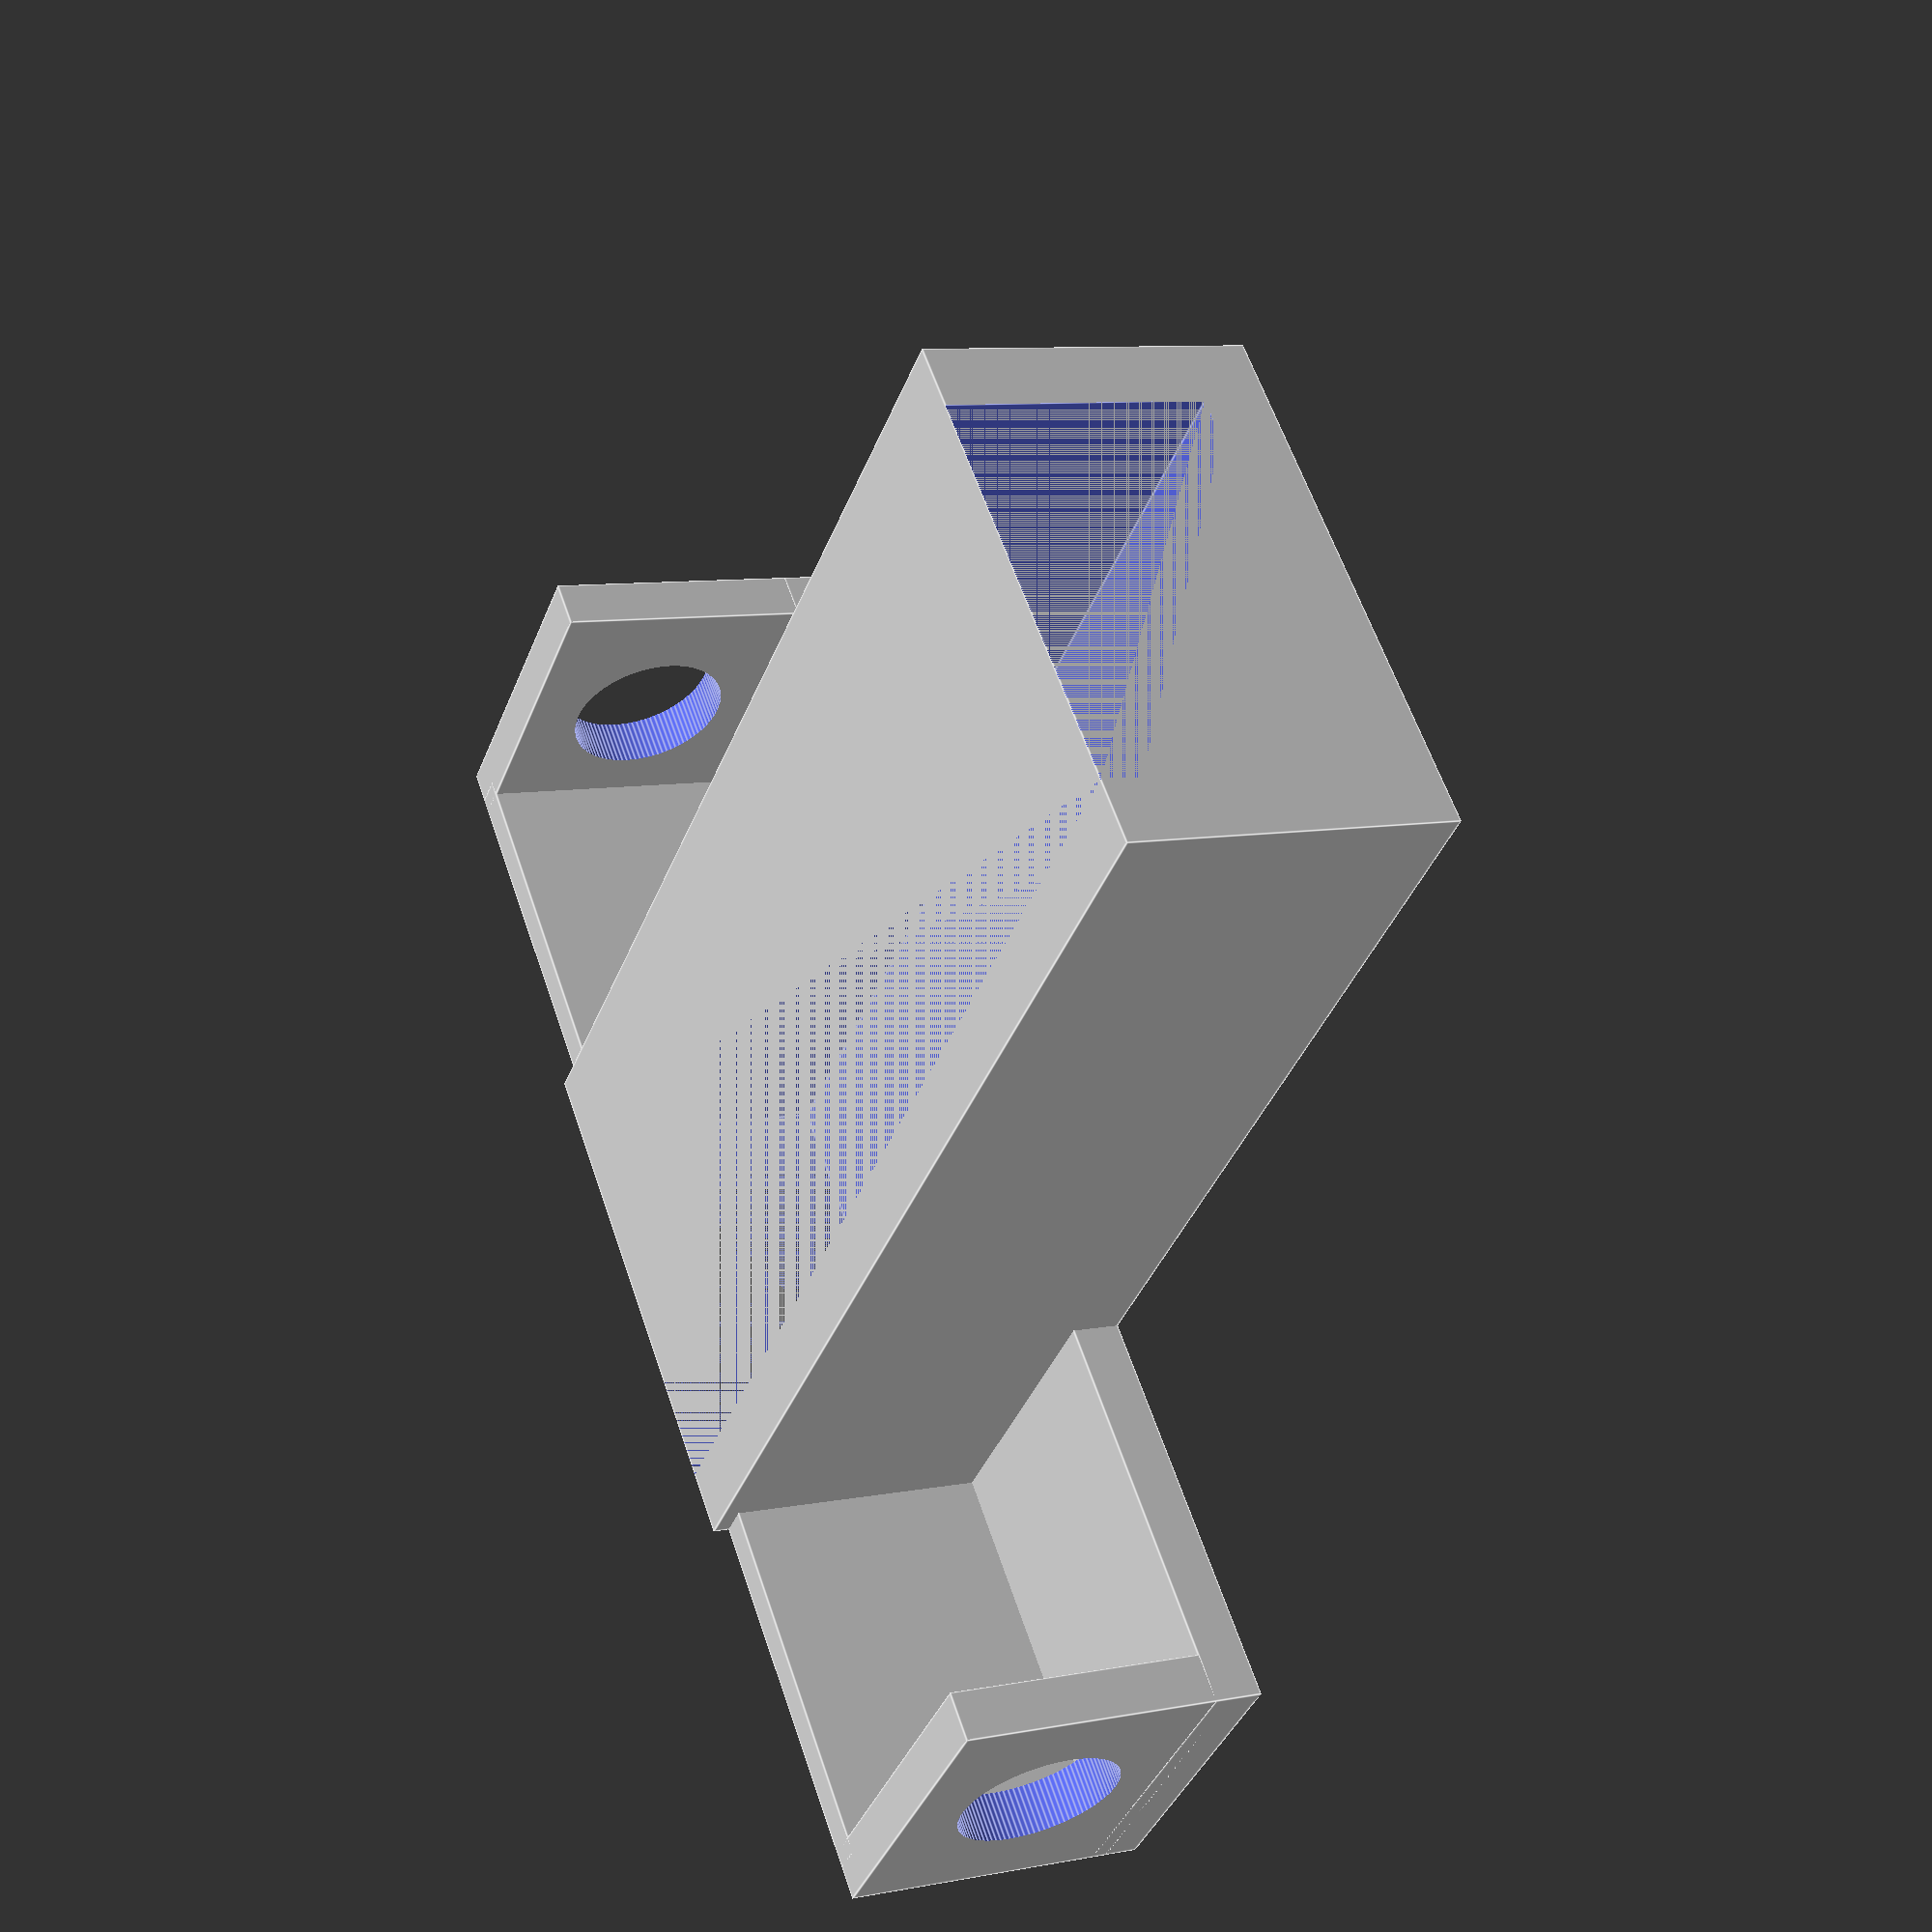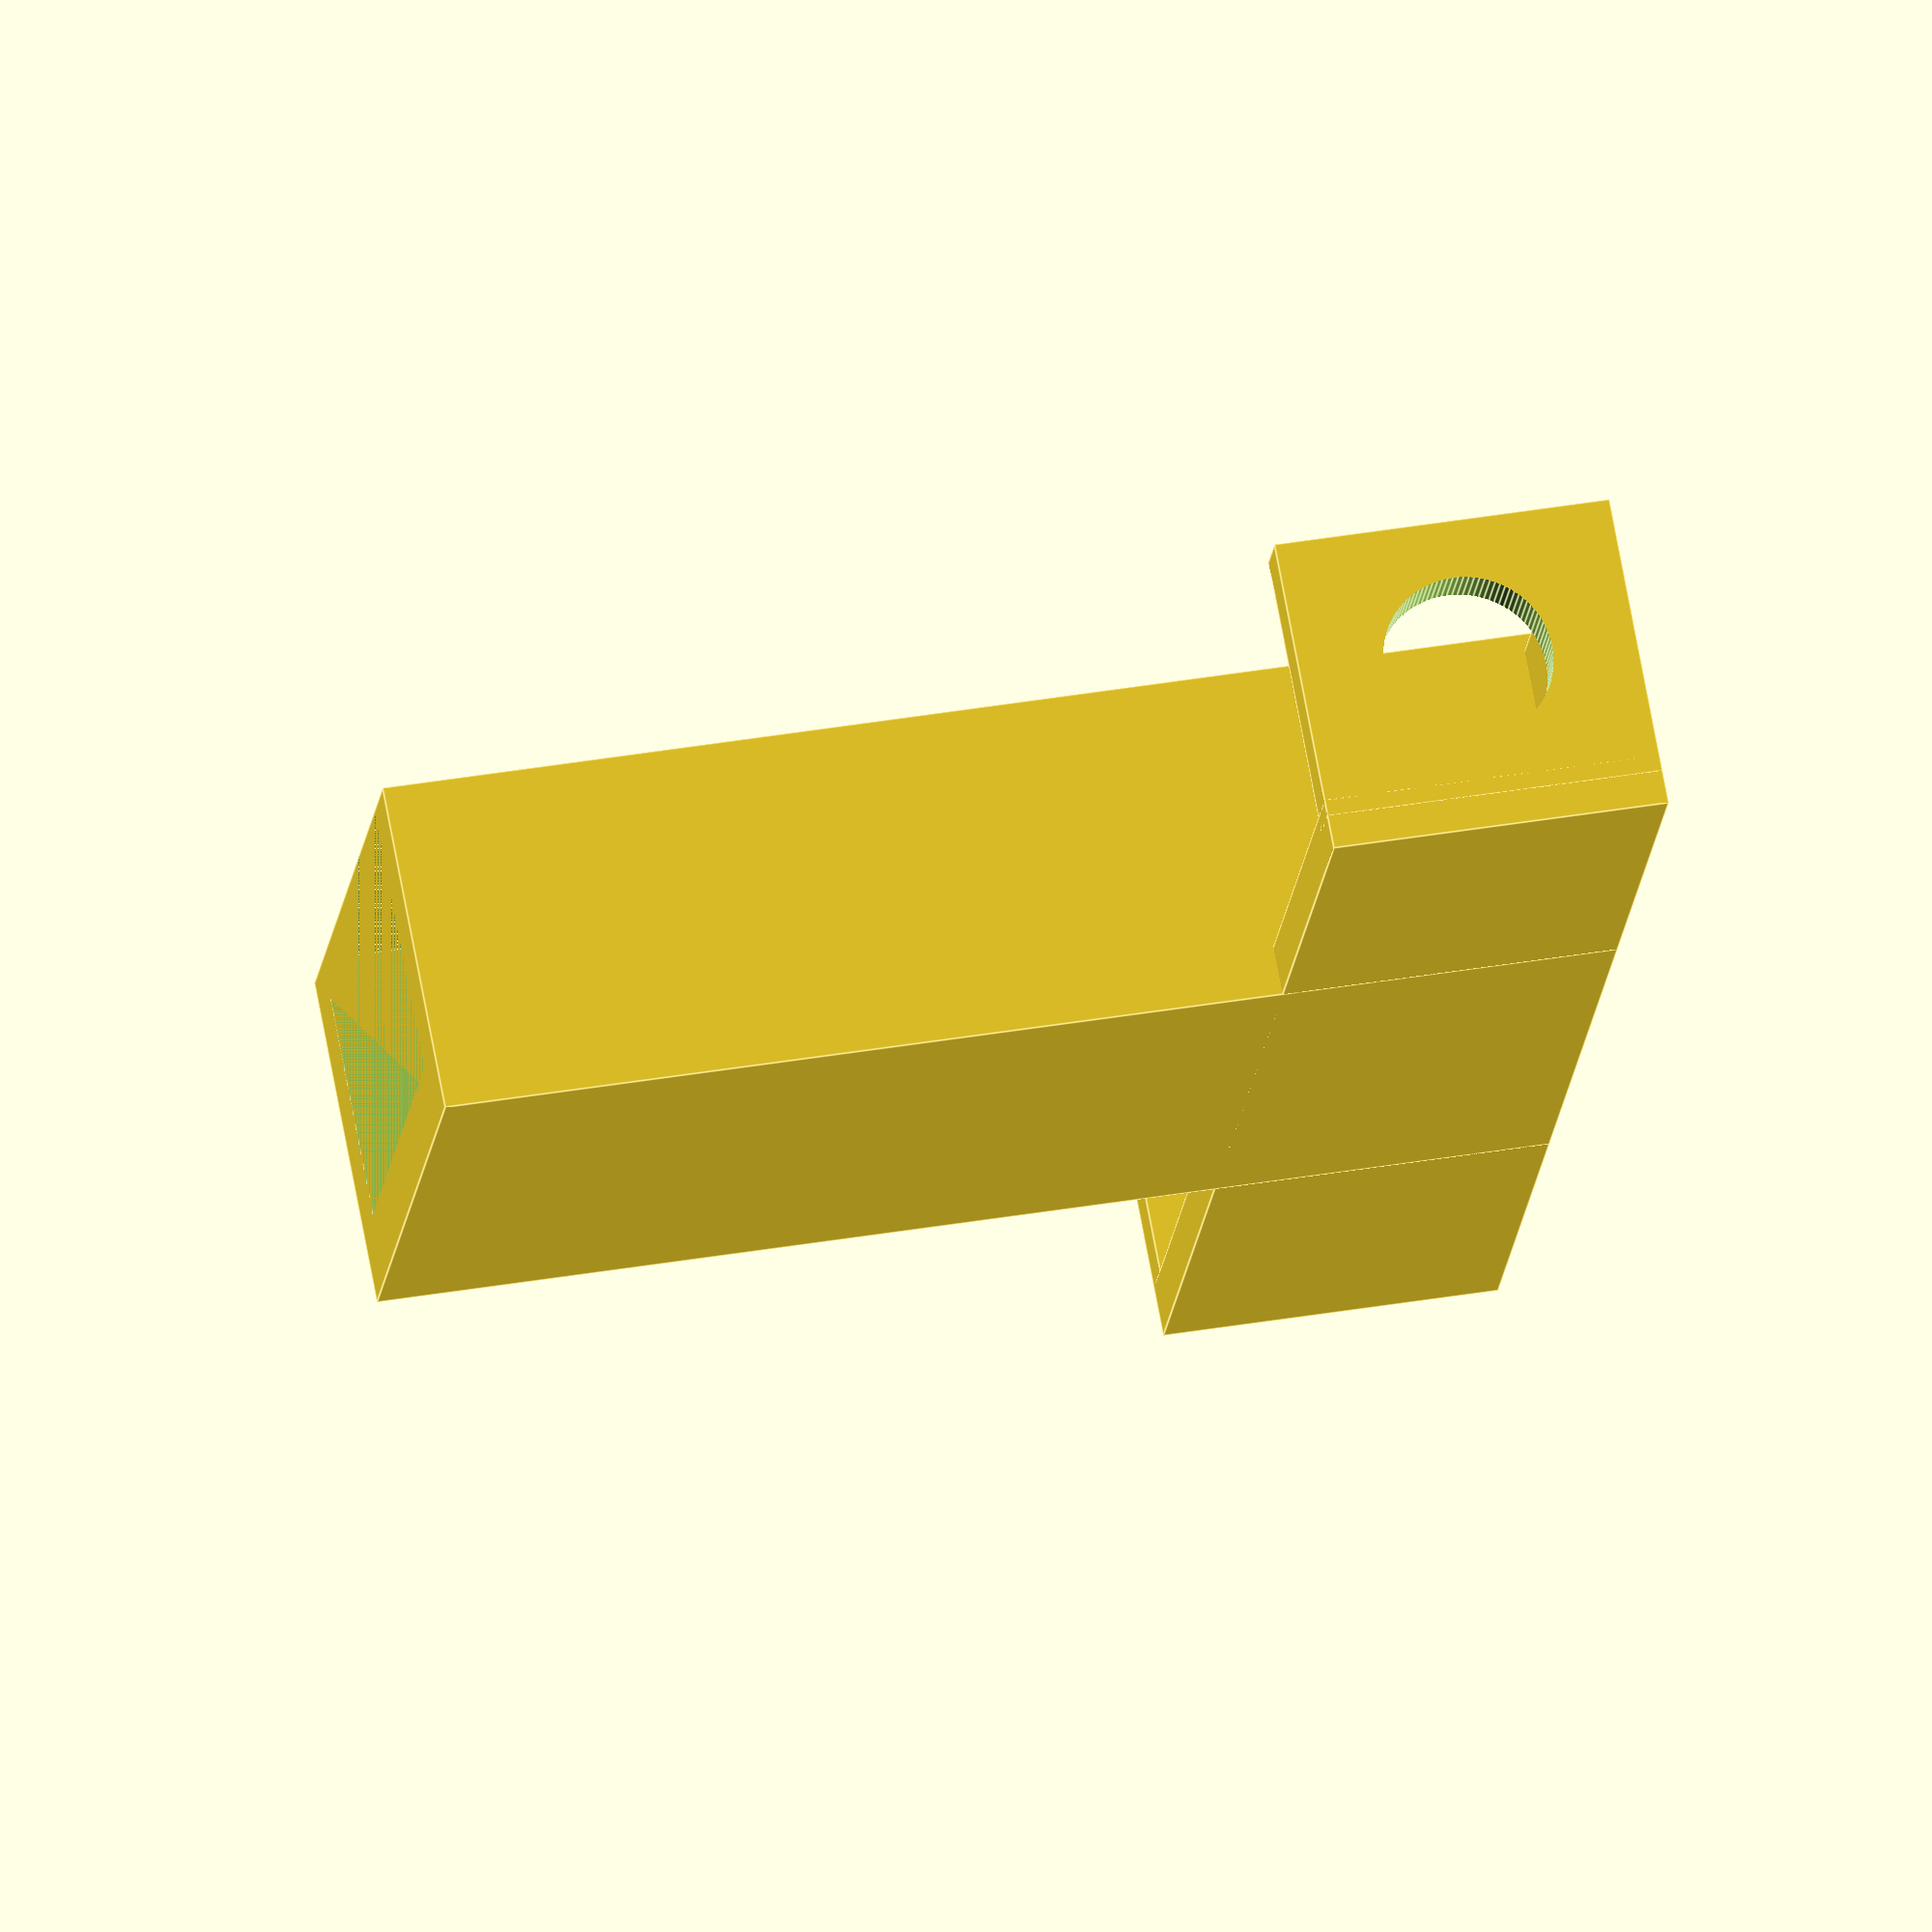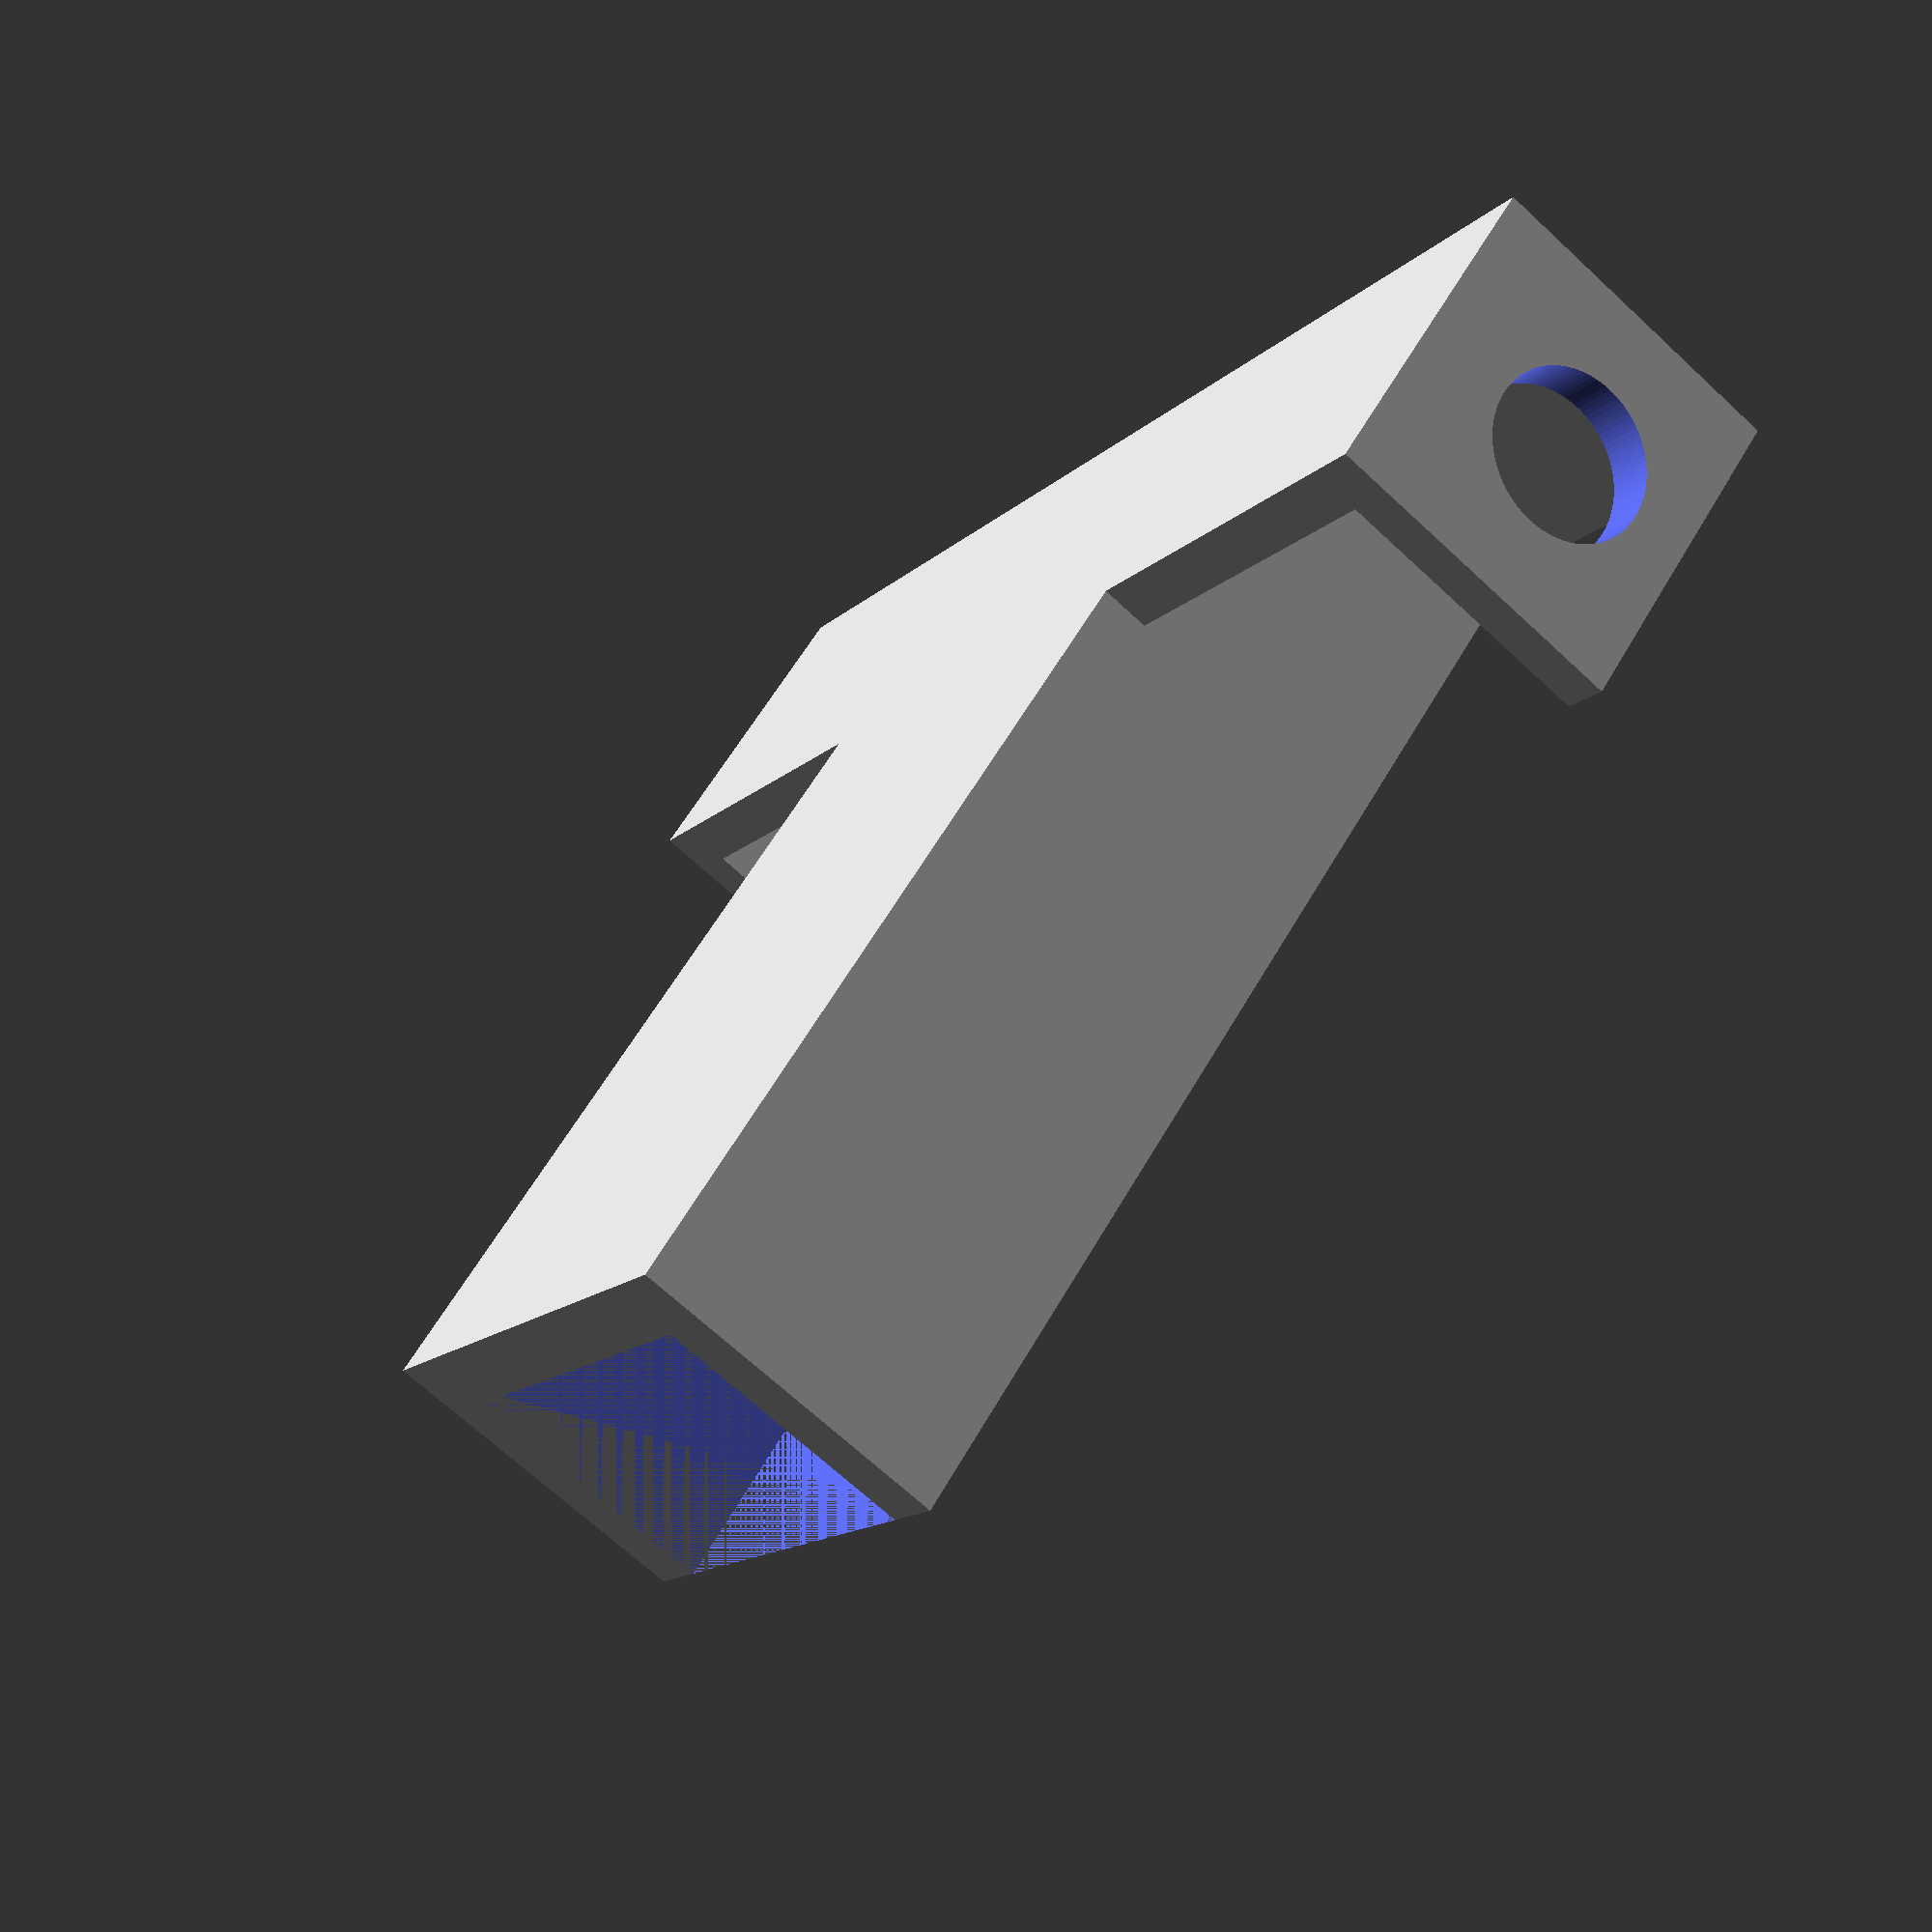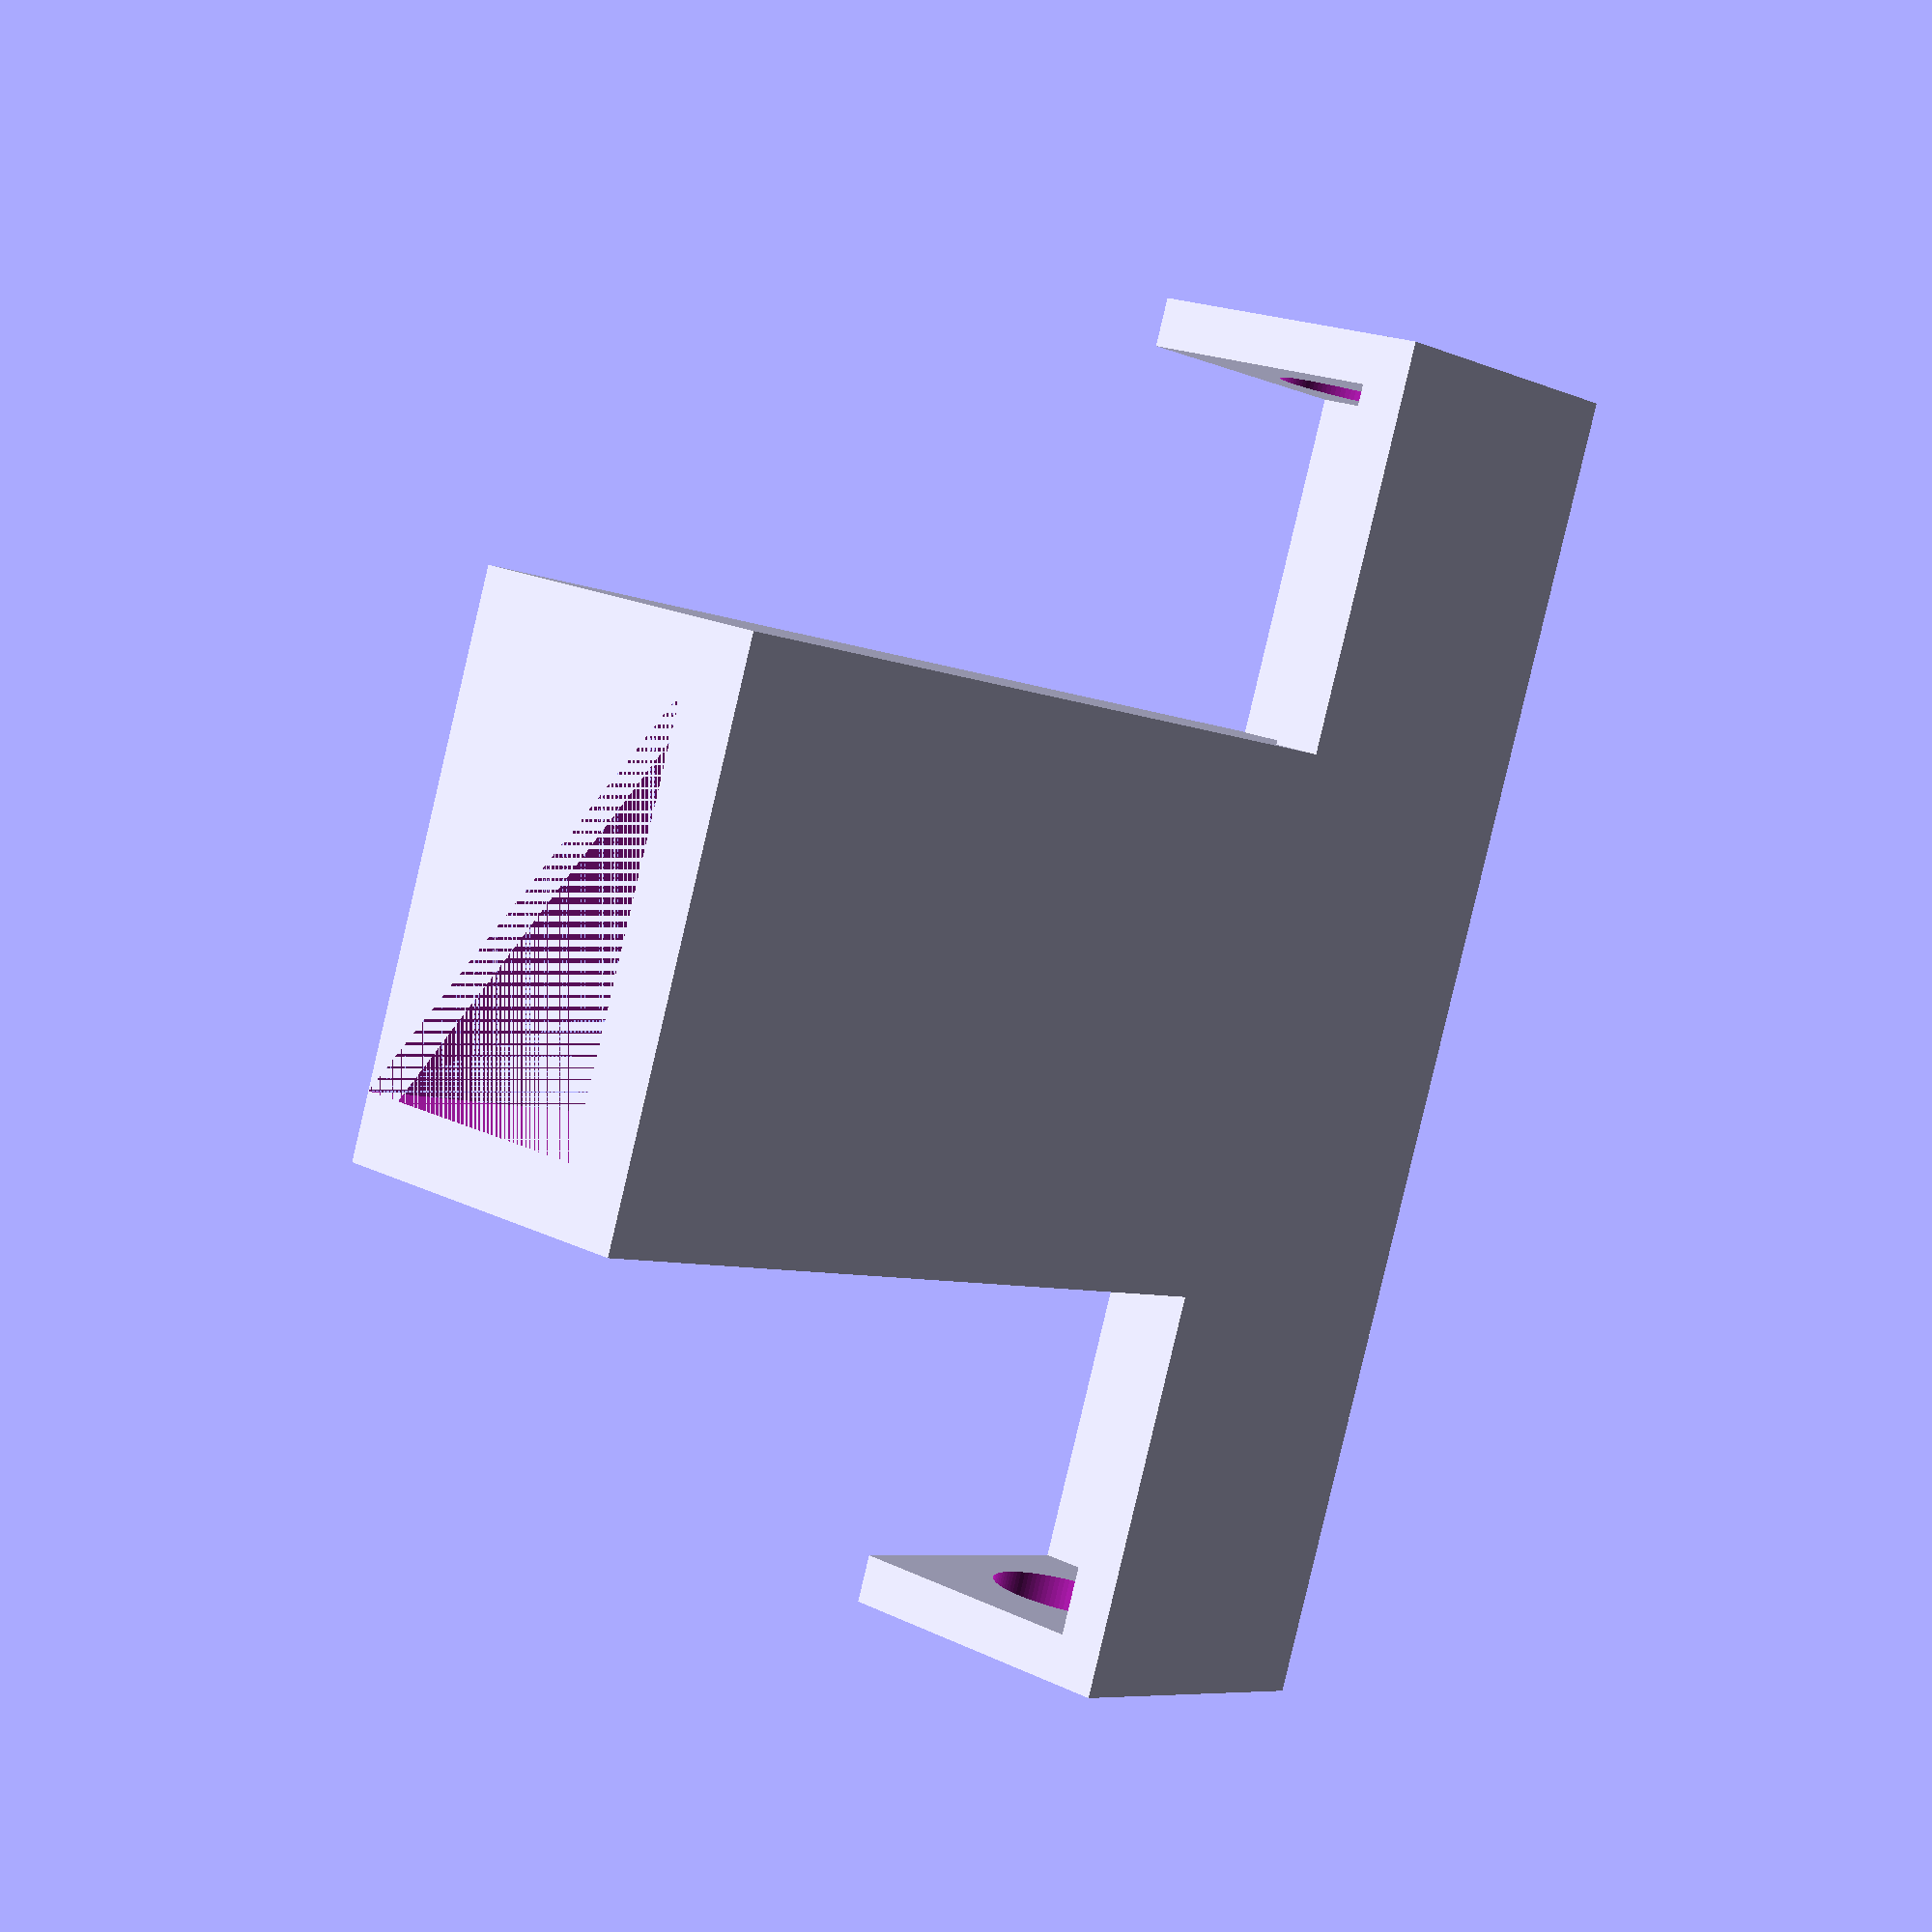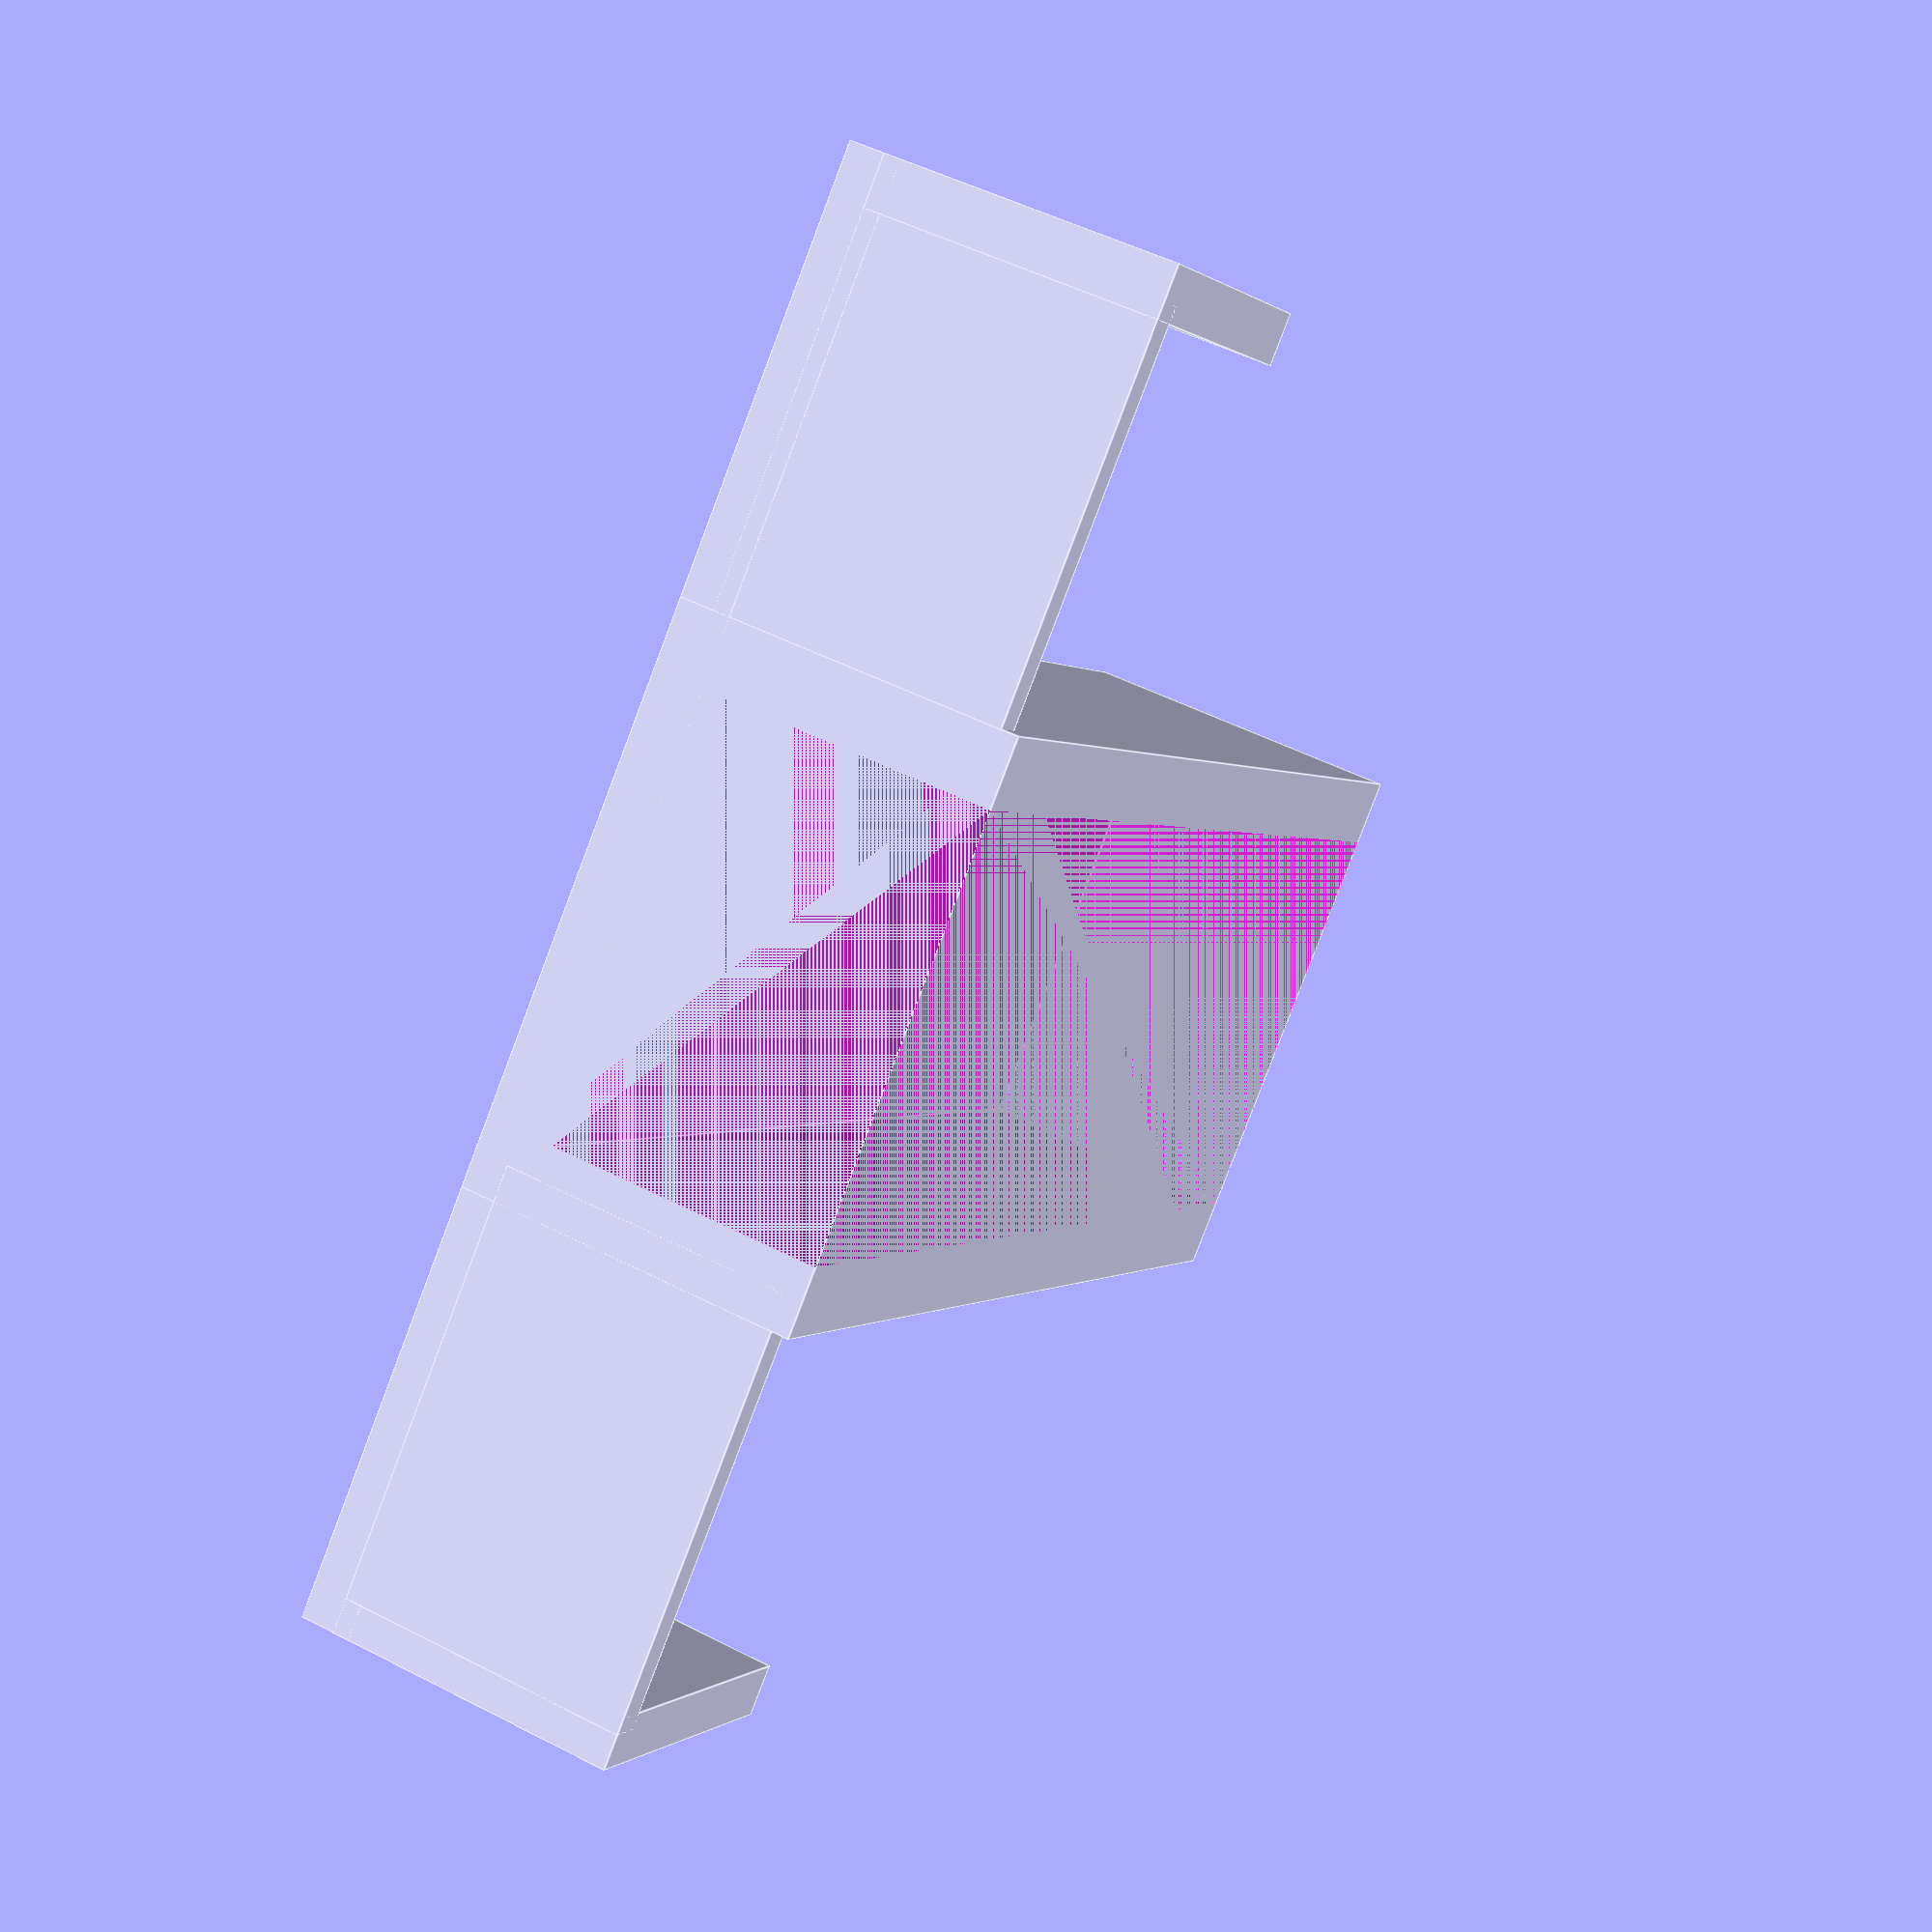
<openscad>
$fn = 100;
larghezza = 80;
spessore = 3;
for (i = [larghezza/2,-larghezza/2]){
    translate([0,i,-1]){
        difference() {
            cube ([20,spessore,17],true);
                rotate([90,0,0]){
                    cylinder(5,5,5,true);
            }
        }
    }
}
translate([0,0,-10]){
    cube([20,larghezza+spessore,spessore],true);
}

for (i = [-larghezza/2+13,larghezza/2-13]){
    translate([-9,i,-1]){
        cube([2,25,17],true);
    }
}


module Aggancio(){
    lunghezza_blocco = 70;
    larghezza_tubo = 25.2;
    altezza_tubo = 16;
    spessore_frame = 4;

    difference(){
        translate([0,(-larghezza_tubo - spessore_frame*2)/2,0]){
            cube([lunghezza_blocco,larghezza_tubo + spessore_frame*2 ,altezza_tubo+spessore_frame]);
        }
        translate([0,-larghezza_tubo/2,spessore_frame]){
            cube([lunghezza_blocco,larghezza_tubo,altezza_tubo]);
        }
    }
}

translate([-10,0,-11.5]){
Aggancio();
}
</openscad>
<views>
elev=171.5 azim=136.8 roll=117.4 proj=p view=edges
elev=108.9 azim=173.0 roll=10.5 proj=o view=edges
elev=249.0 azim=224.2 roll=312.9 proj=p view=wireframe
elev=340.7 azim=340.0 roll=132.2 proj=p view=solid
elev=129.9 azim=226.1 roll=240.5 proj=p view=edges
</views>
